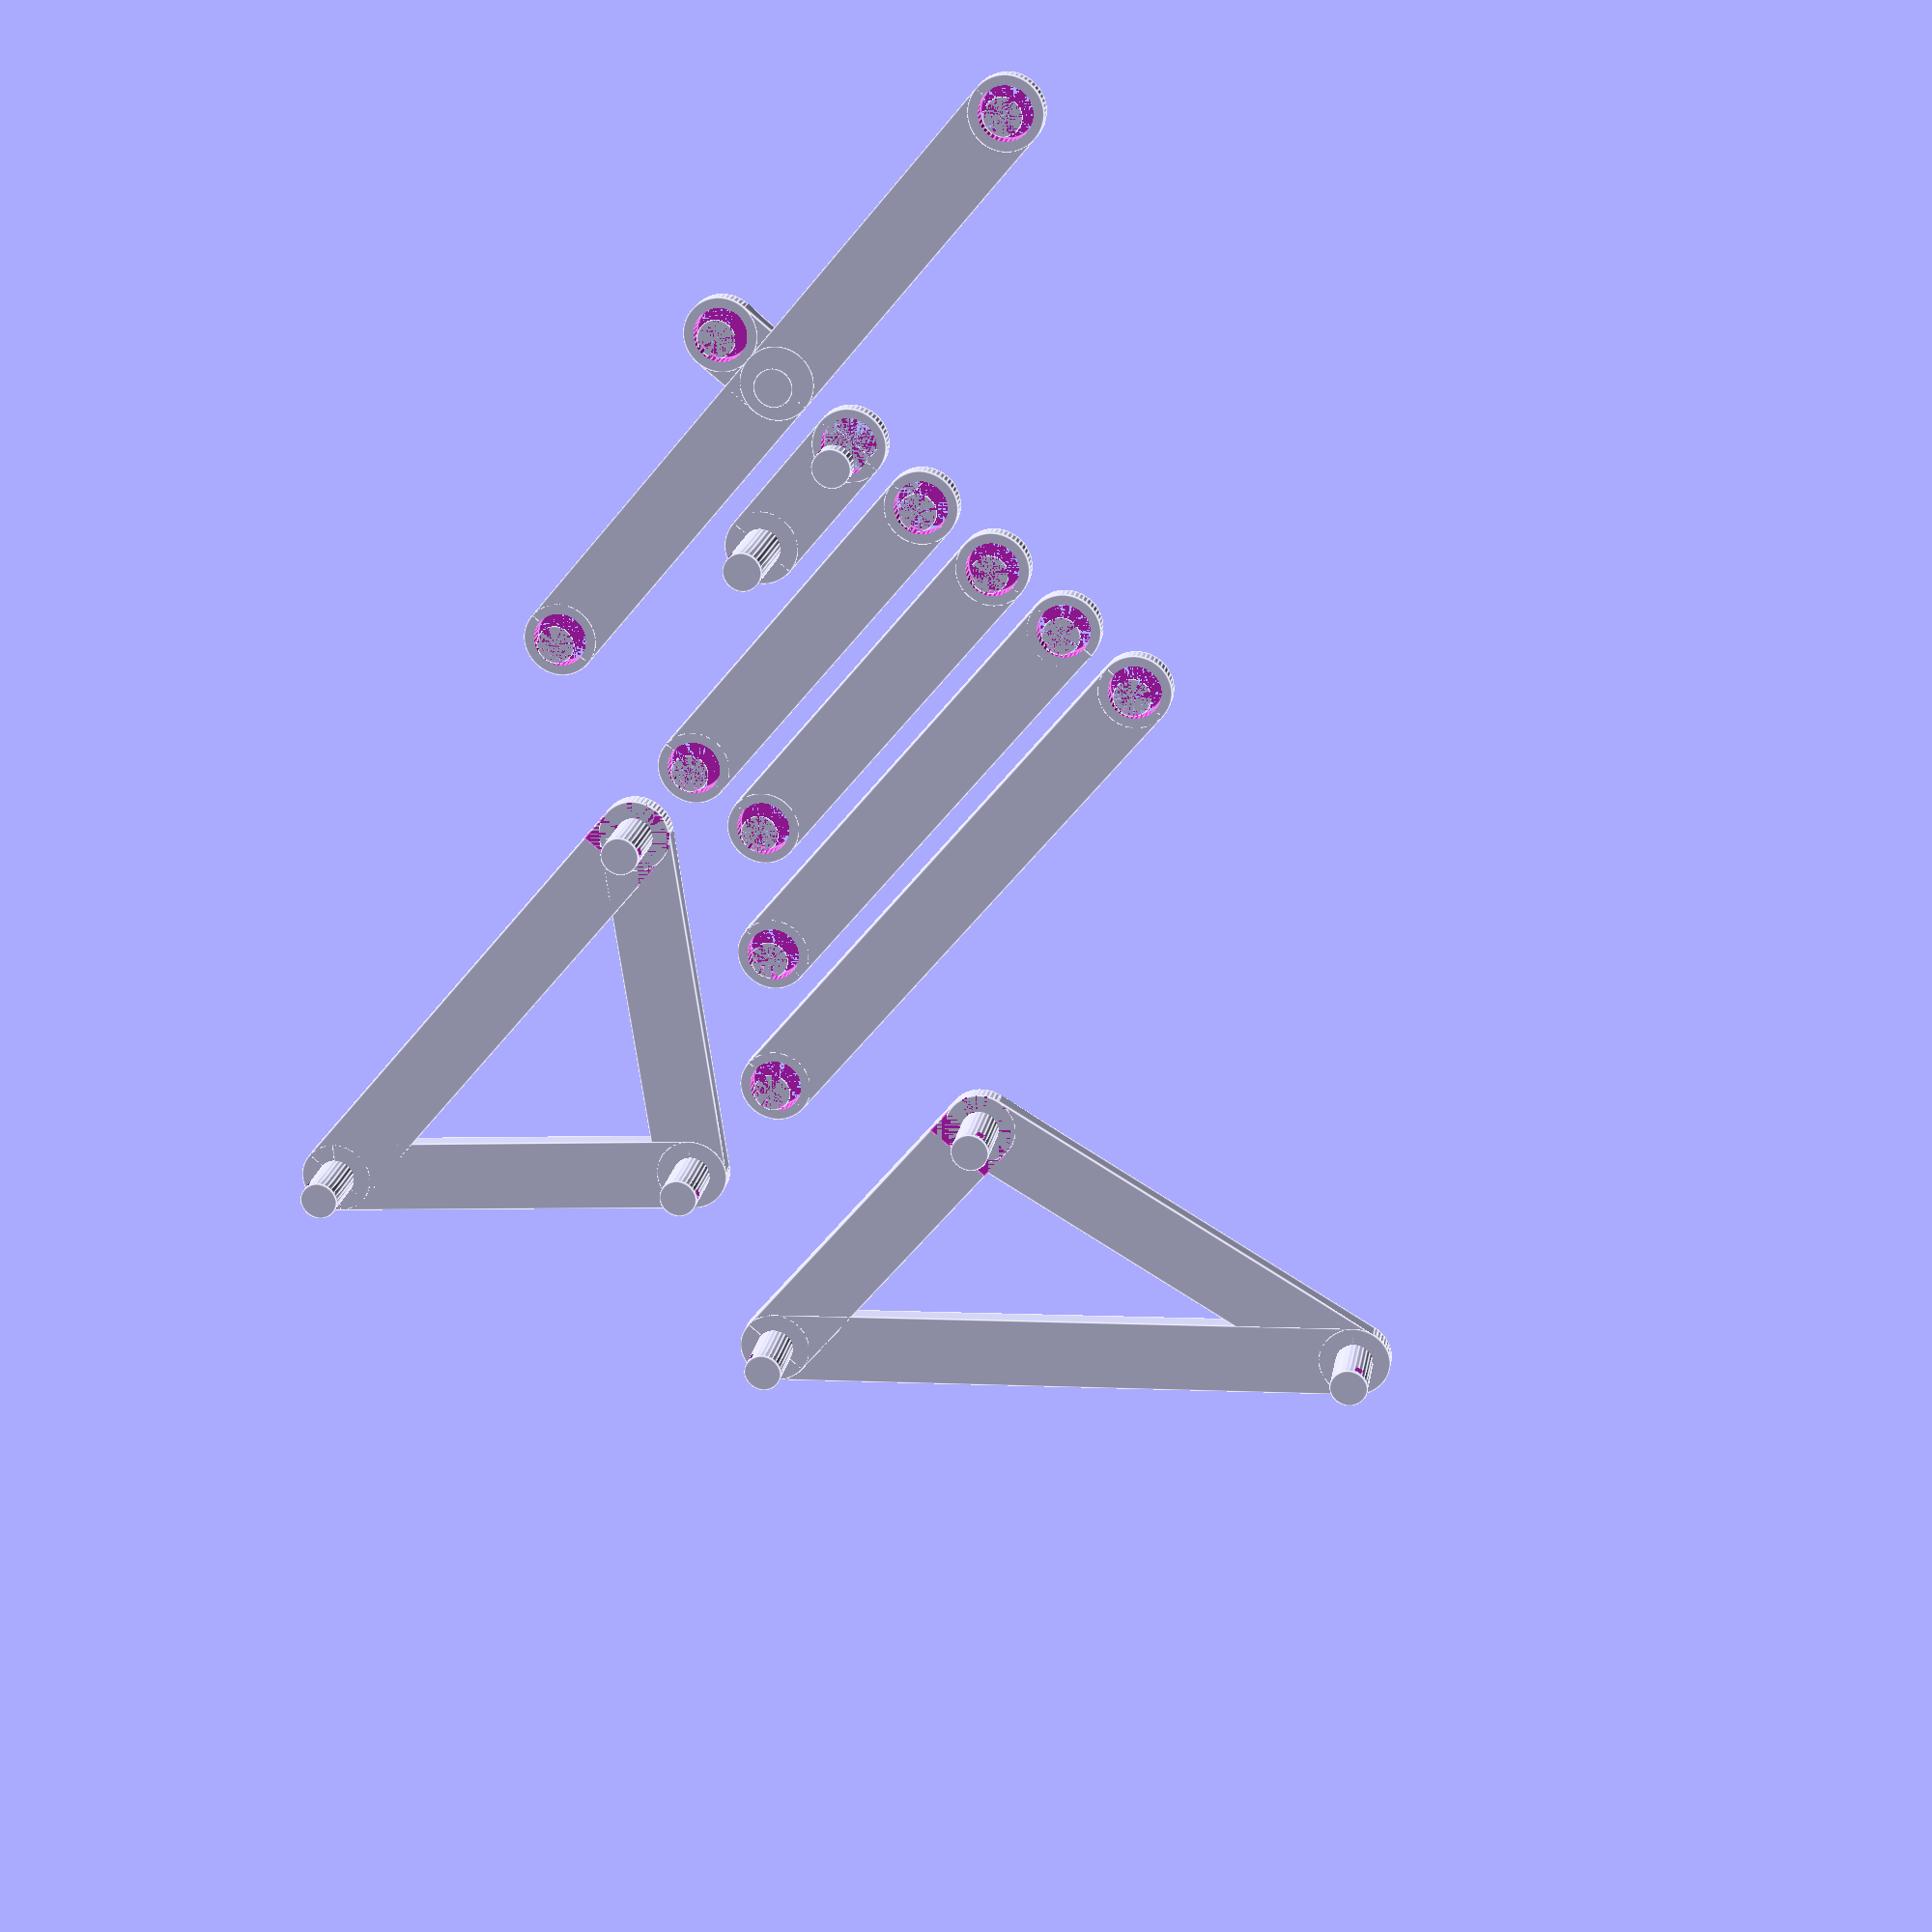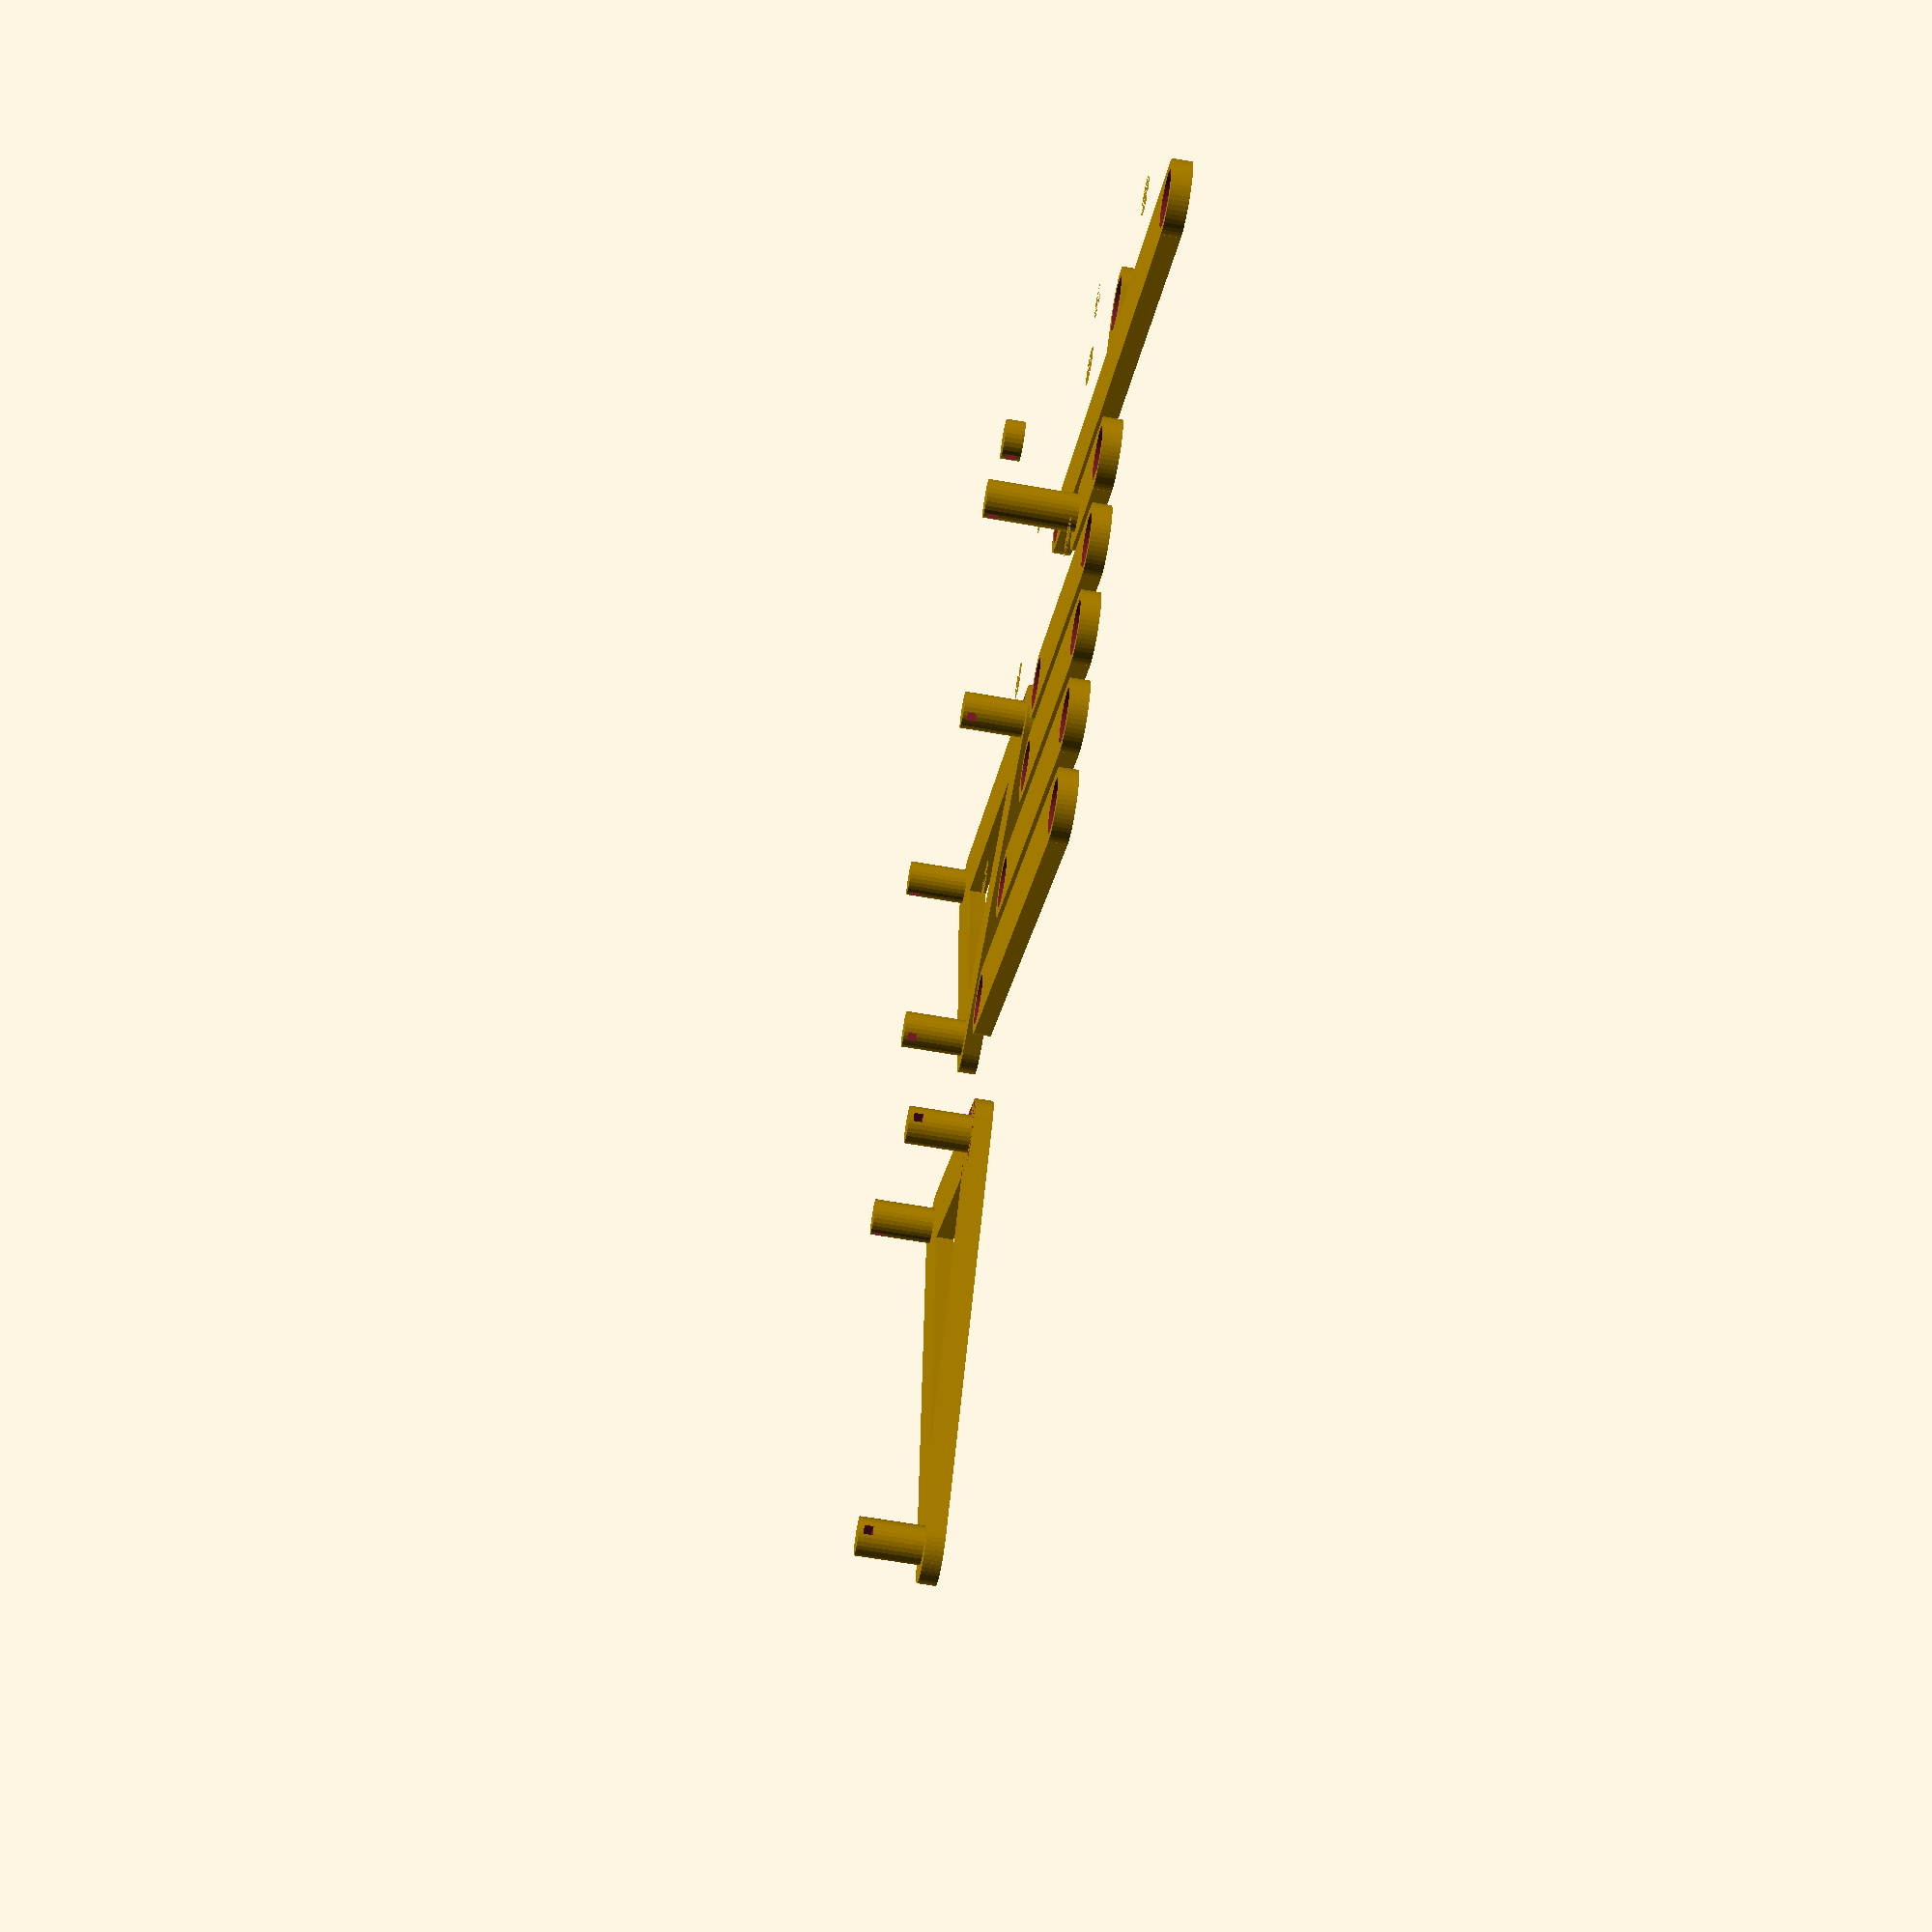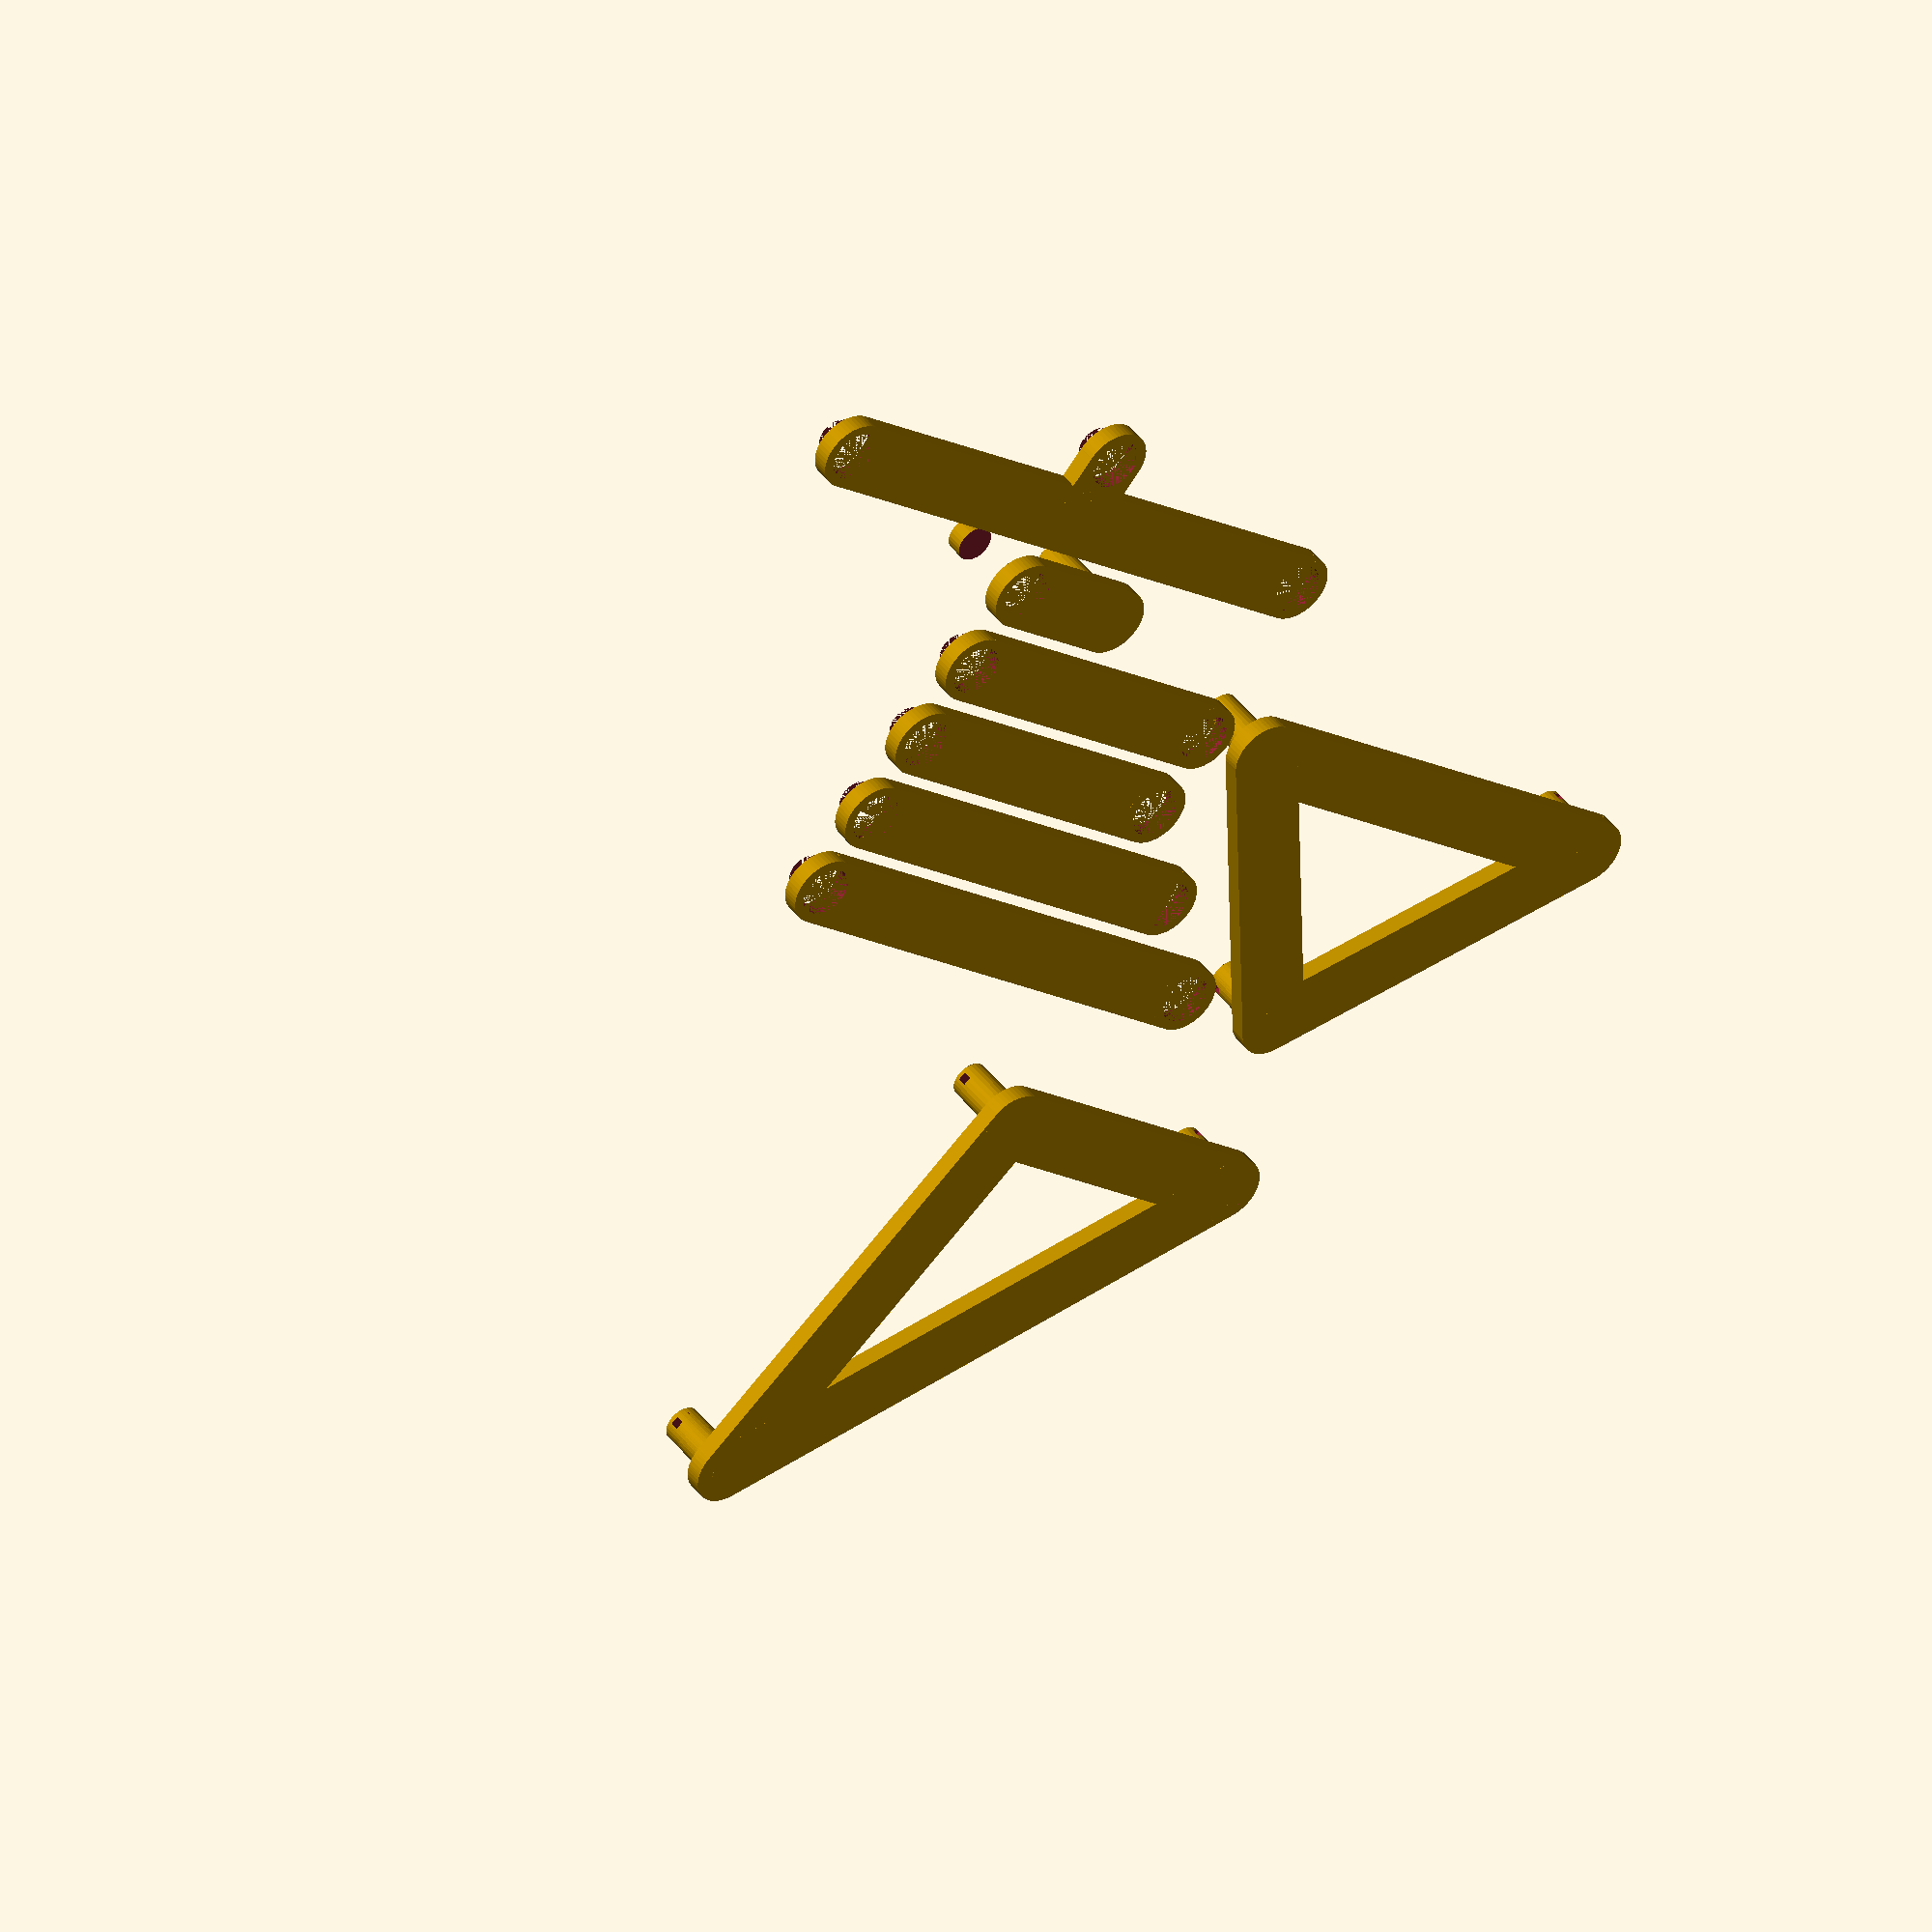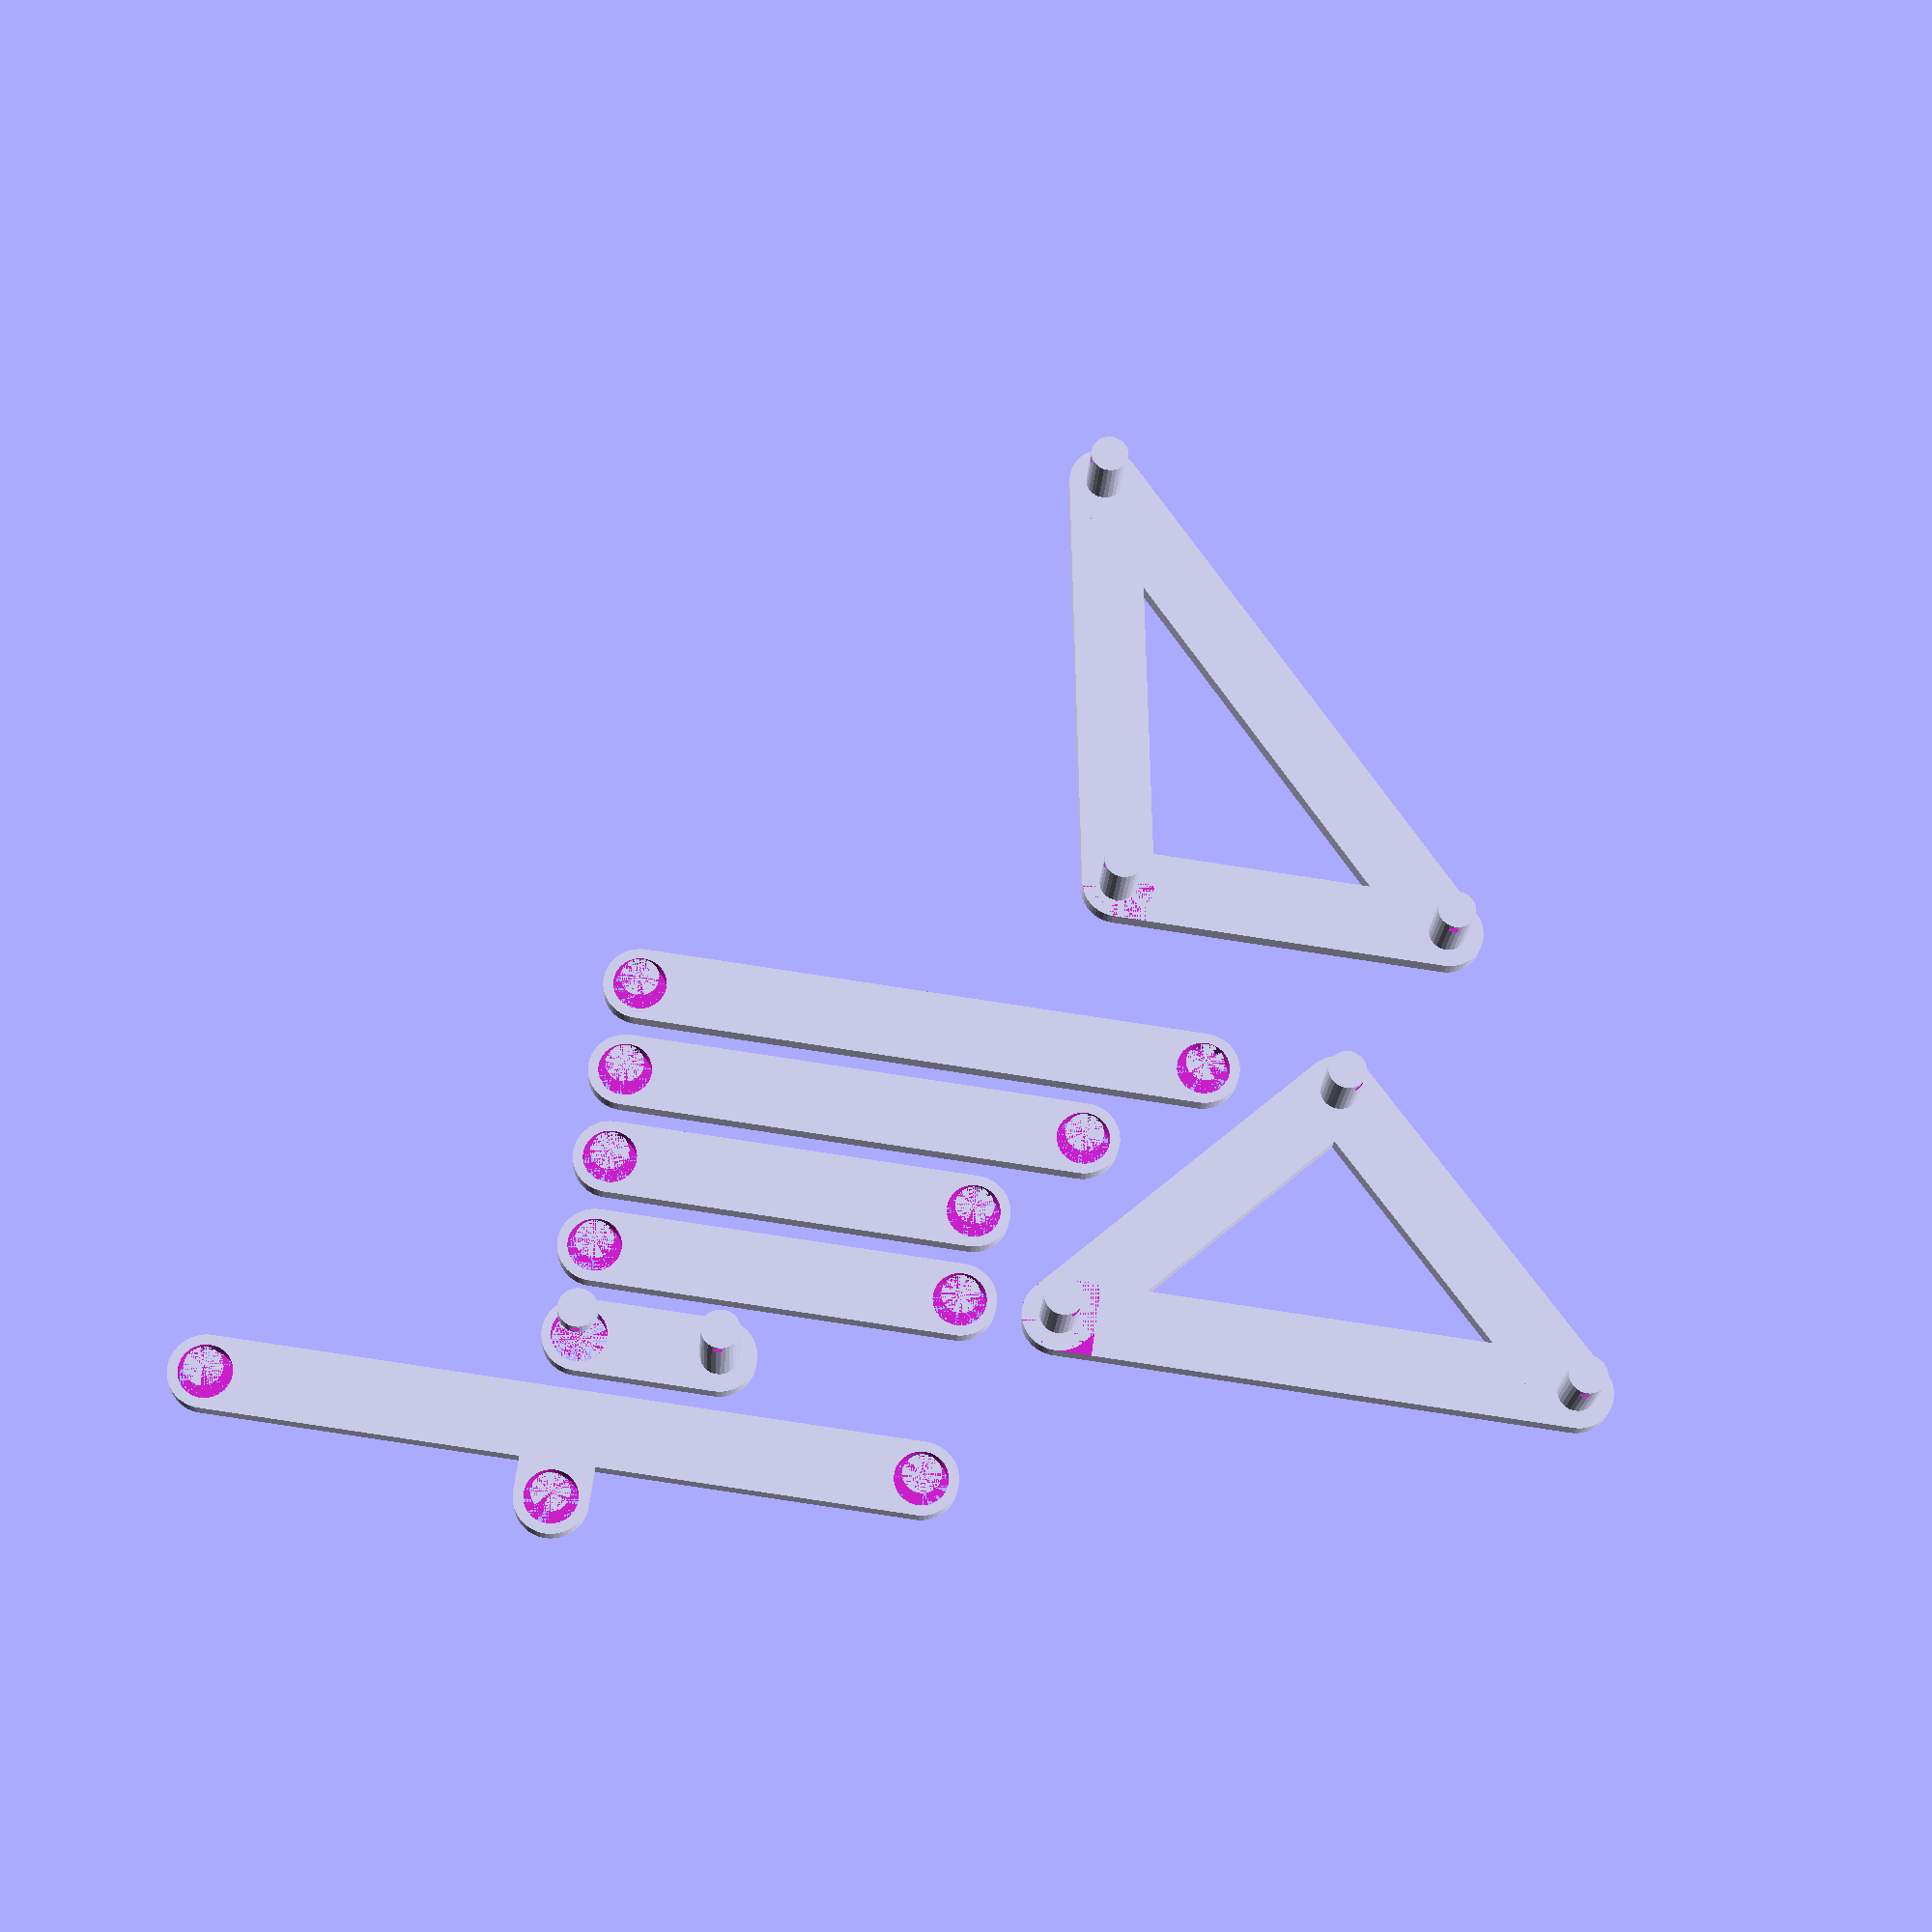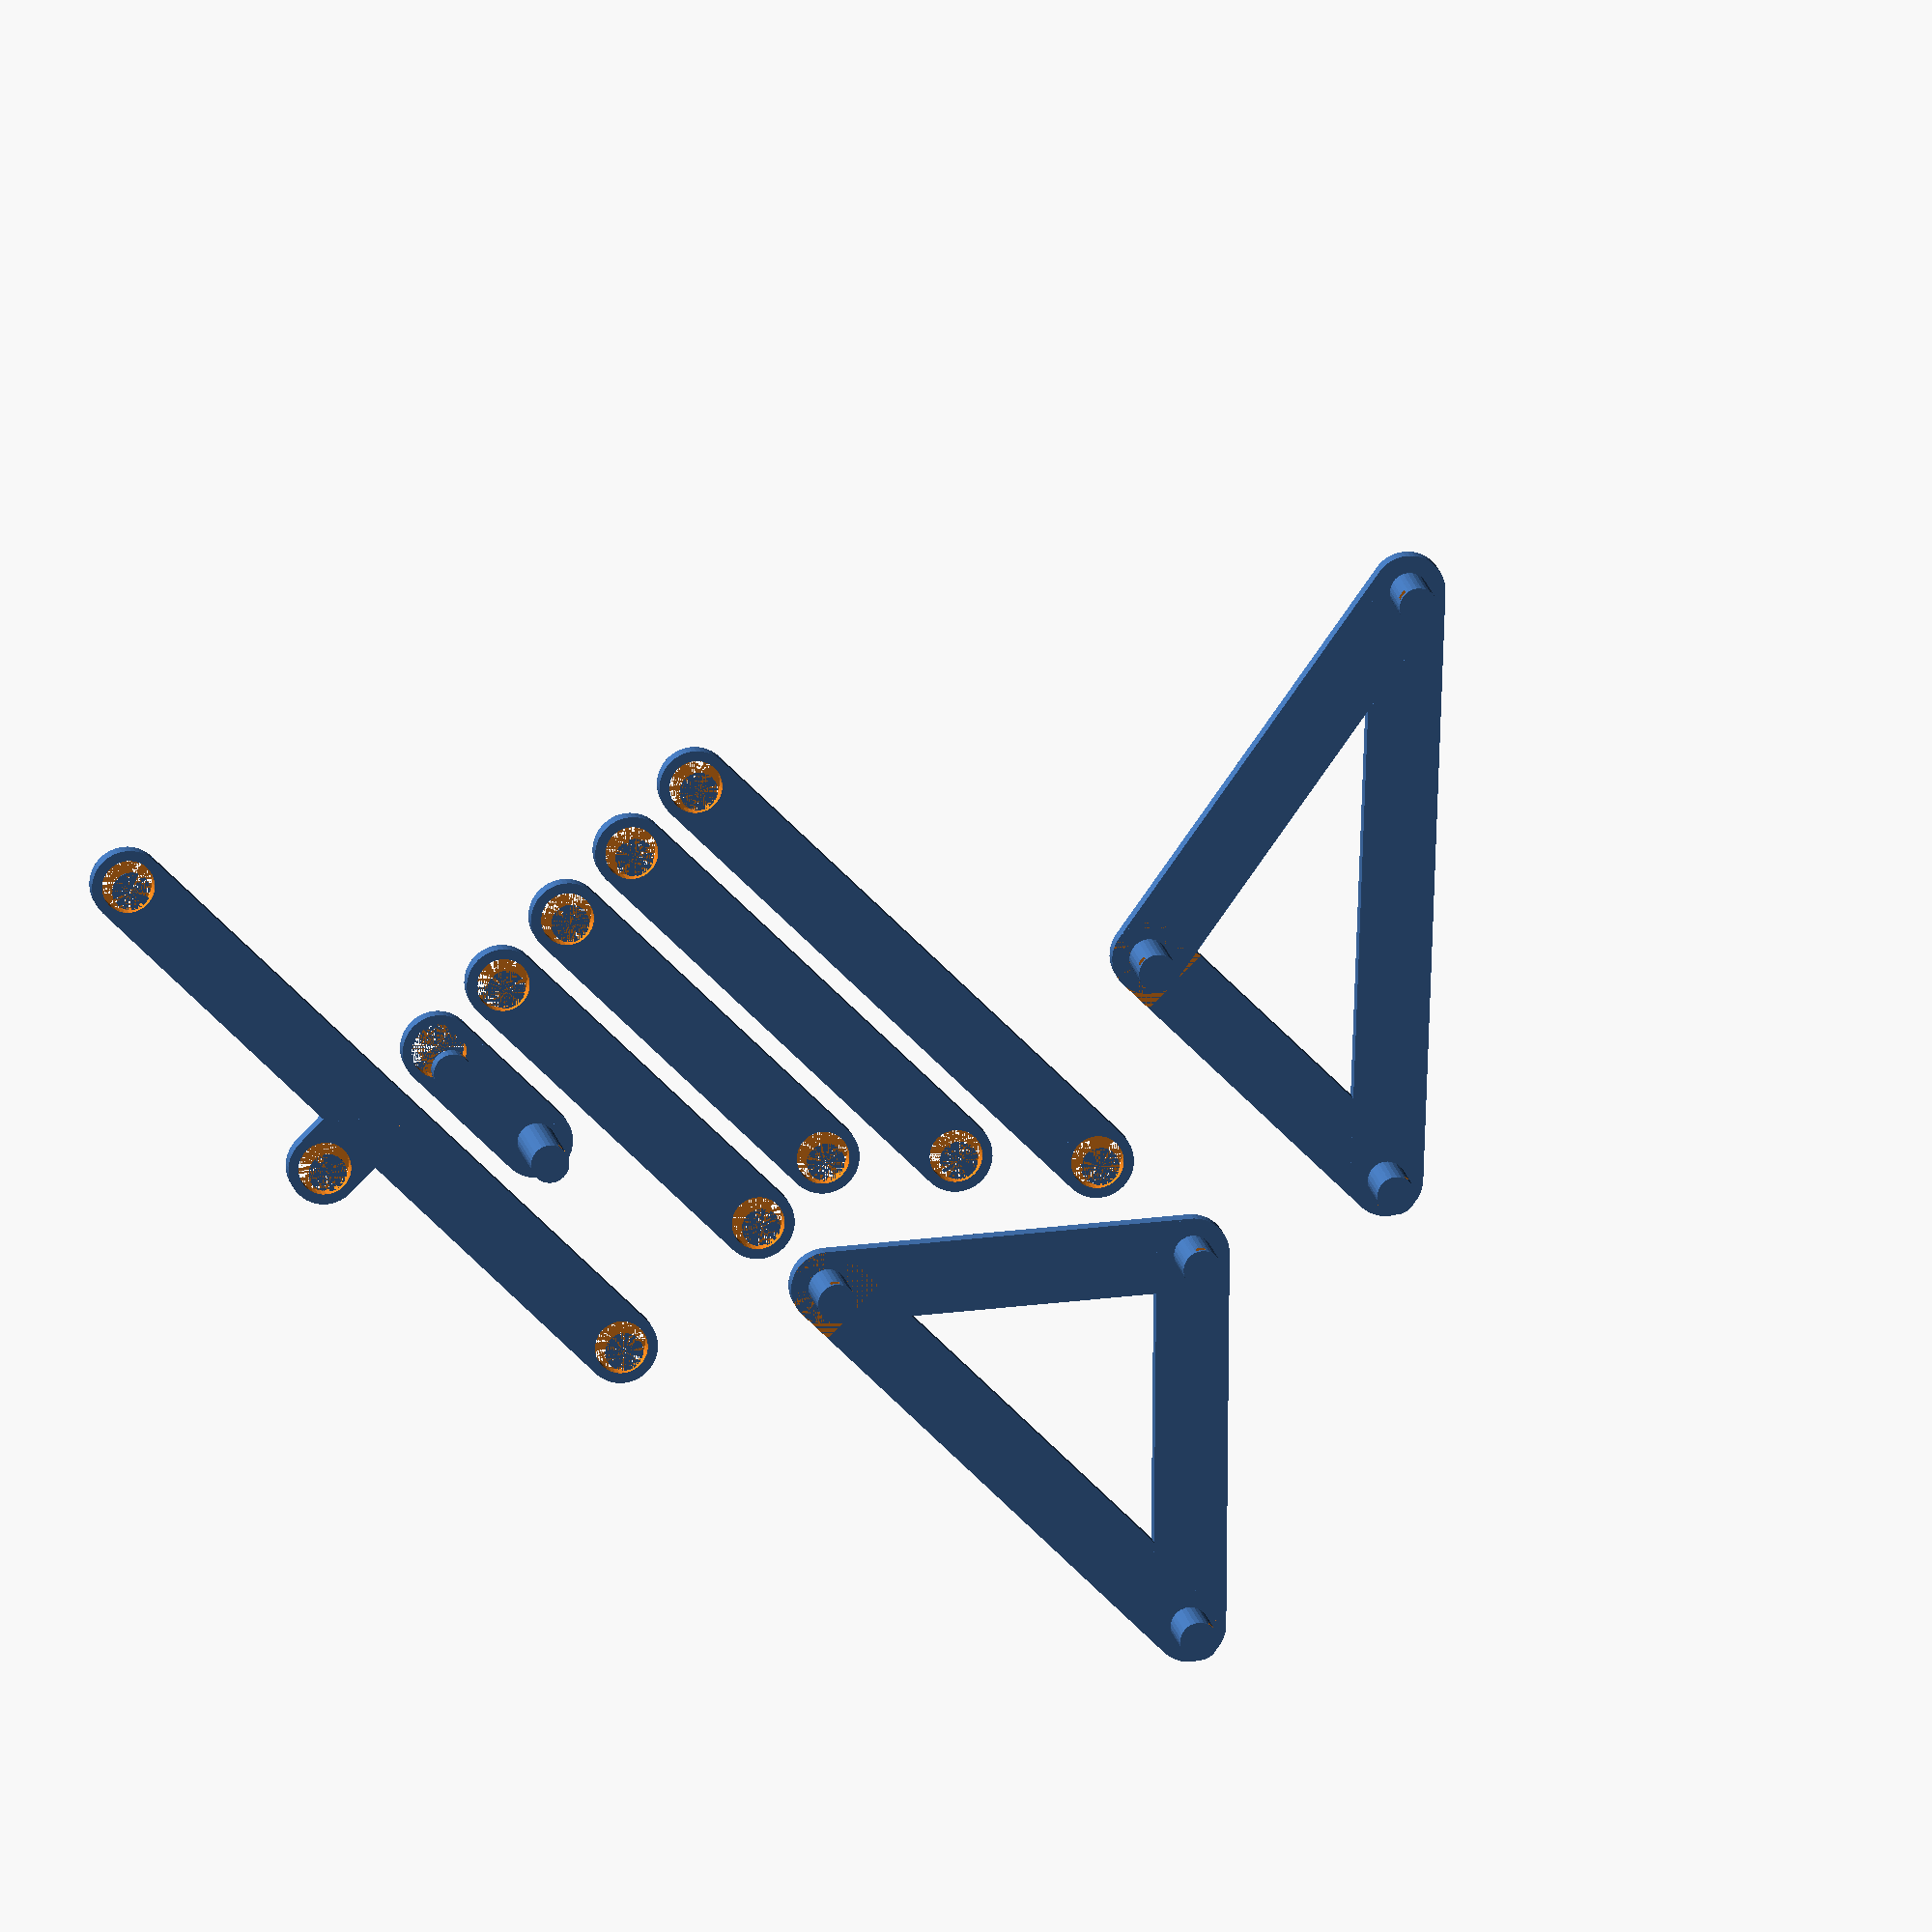
<openscad>
$fa=0.5;
$fs=0.5;

thickness=2;
width=8;
post_radius=2.5;

tol = 0.4;

module link(length, width=width, thickness=thickness, post_radius=post_radius, post_height=thickness,hole=false,label=false) {
	translate([0,-width/2,0])
		difference() {
			union() {
				cube([length, width, thickness]);

				translate([0,width/2,0])
					cylinder(h=thickness,r=width/2);

				translate([length,width/2,0])
					cylinder(h=thickness,r=width/2);

				translate([0,width/2,0])
					cylinder(h=post_height+thickness,r=post_radius-tol);

				translate([length,width/2,0])
					cylinder(h=post_height+thickness,r=post_radius-tol);

			}

			if (hole) {
				translate([0,width/2,0])
					cylinder(h=post_height+thickness,r=post_radius+tol);

				translate([length,width/2,0])
					cylinder(h=post_height+thickness,r=post_radius+tol);
			}
			
			if (label) {
				translate([length/2,width/8,3*thickness/4])
				linear_extrude(thickness/4)
					text(str(length),size=2);
			}

			translate([-.5,0,thickness+post_height-1.5]) cube([1,10,1]);

			translate([length-.5,0,thickness+post_height-1.5]) cube([1,10,1]);
		}
}

module triangle(l1, l2, l3, width=width, thickness=thickness, post_height=thickness, post_radius=post_radius, hole=false, label=false) {
	union() {
		difference() {
			link(l1, width=width, thickness=thickness, post_height=post_height, post_radius=post_radius, hole=hole, label=label);
			translate([-width/2,-width/2,thickness]) cube([width,width,post_height]);
		}
		rotate([0,0,180-acos((l2*l2-l1*l1-l3*l3)/(2*l1*l3))])
			link(l3, width=width, thickness=thickness, post_height=post_height, post_radius=post_radius, hole=hole, label=label);
		translate([l1,0,0]) rotate([0,0,acos((l3*l3-l1*l1-l2*l2)/(2*l1*l2))])
			link(l2, width=width, thickness=thickness, post_height=post_height, post_radius=post_radius, hole=true, label=label);
	}
}

module dshaft(d, height, meas) {
	difference() {
		cylinder(d=d, h=height);
		translate([-d/2,meas-d/2,0]) cube([d,d,height]);
	}
}

module cap(thickness, major_radius, minor_radius) {
	difference() {
		cylinder(r=major_radius,h=thickness);
		cylinder(r1=minor_radius,r2=major_radius/3+2*minor_radius/3,h=thickness);
	}
}

// Leg triangles
translate([50,0,0]) triangle(55.8,41.5,40.1, post_height=7,label=false);
translate([50,50,0]) triangle(36.7, 65.7, 49.0, post_height=7,label=false);

// Links
translate([0,00,0]) link(length=39.3,hole=true,label=false);
translate([0,10,0]) link(length=39.4,hole=true,label=false);
translate([0,20,0]) link(length=50.0,hole=true,label=false);
translate([0,30,0]) link(length=61.9,hole=true,label=false);

// Crank
translate([0,-10,0]) difference() {
	link(length=15,post_height=10);
	dshaft(6,10,5.5);
}

// Frame
translate([0,-20,0]) union() {
	rotate([0,0,-90]) link(7.8,hole=true);
	rotate([0,0,-180]) link(38,hole=true);
	link(38,hole=true);
	cylinder(r=width/2,h=thickness);
}

//cap(thickness,post_radius+2-tol,post_radius-tol);

</openscad>
<views>
elev=339.9 azim=129.8 roll=9.5 proj=p view=edges
elev=245.1 azim=45.5 roll=99.9 proj=p view=solid
elev=136.8 azim=319.2 roll=33.8 proj=o view=wireframe
elev=200.4 azim=187.9 roll=183.3 proj=p view=wireframe
elev=165.9 azim=224.7 roll=188.6 proj=o view=wireframe
</views>
